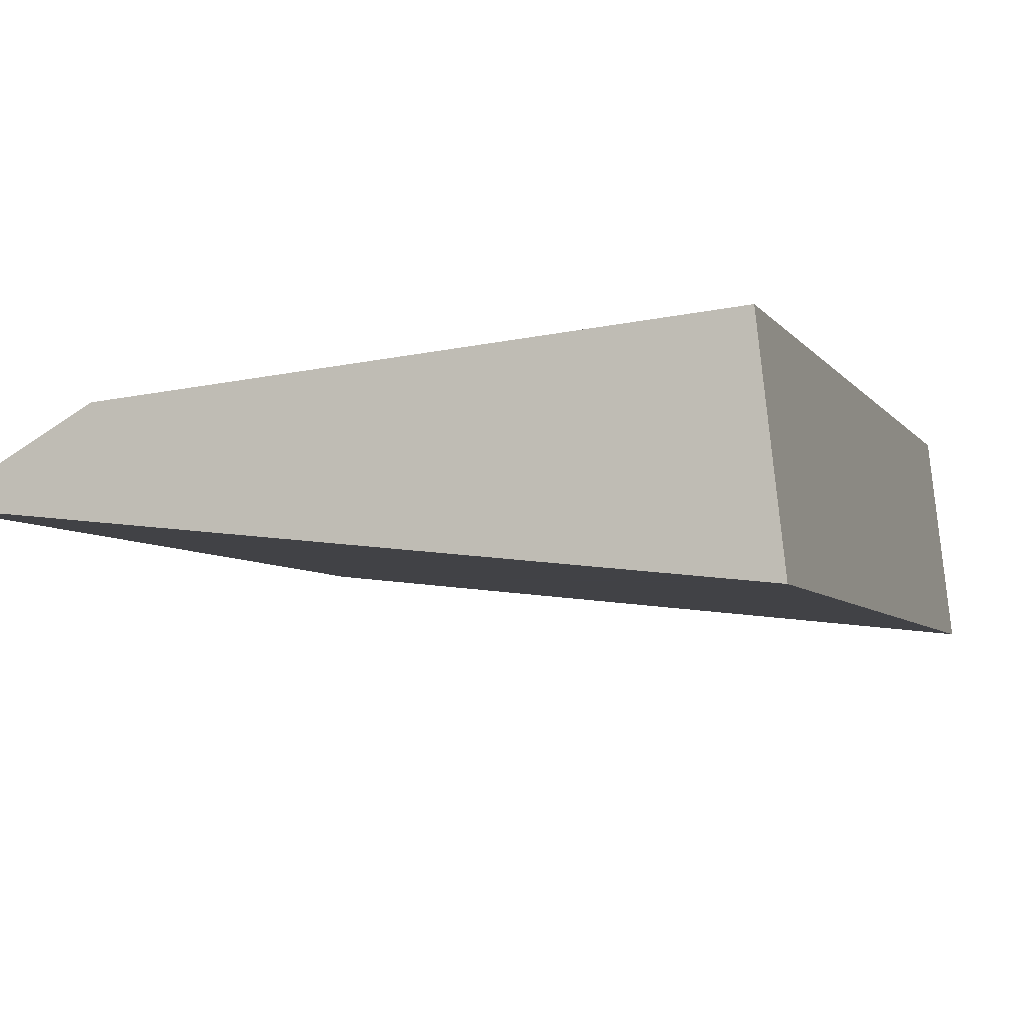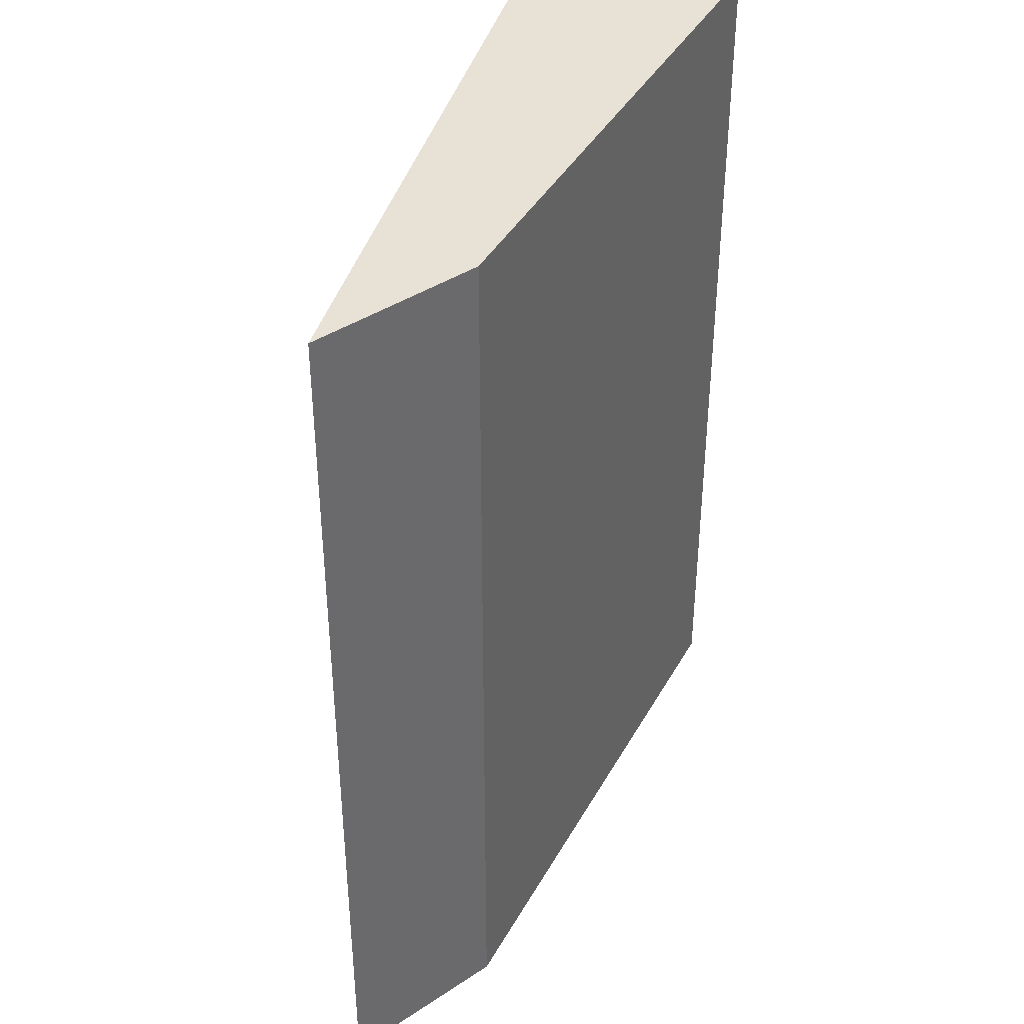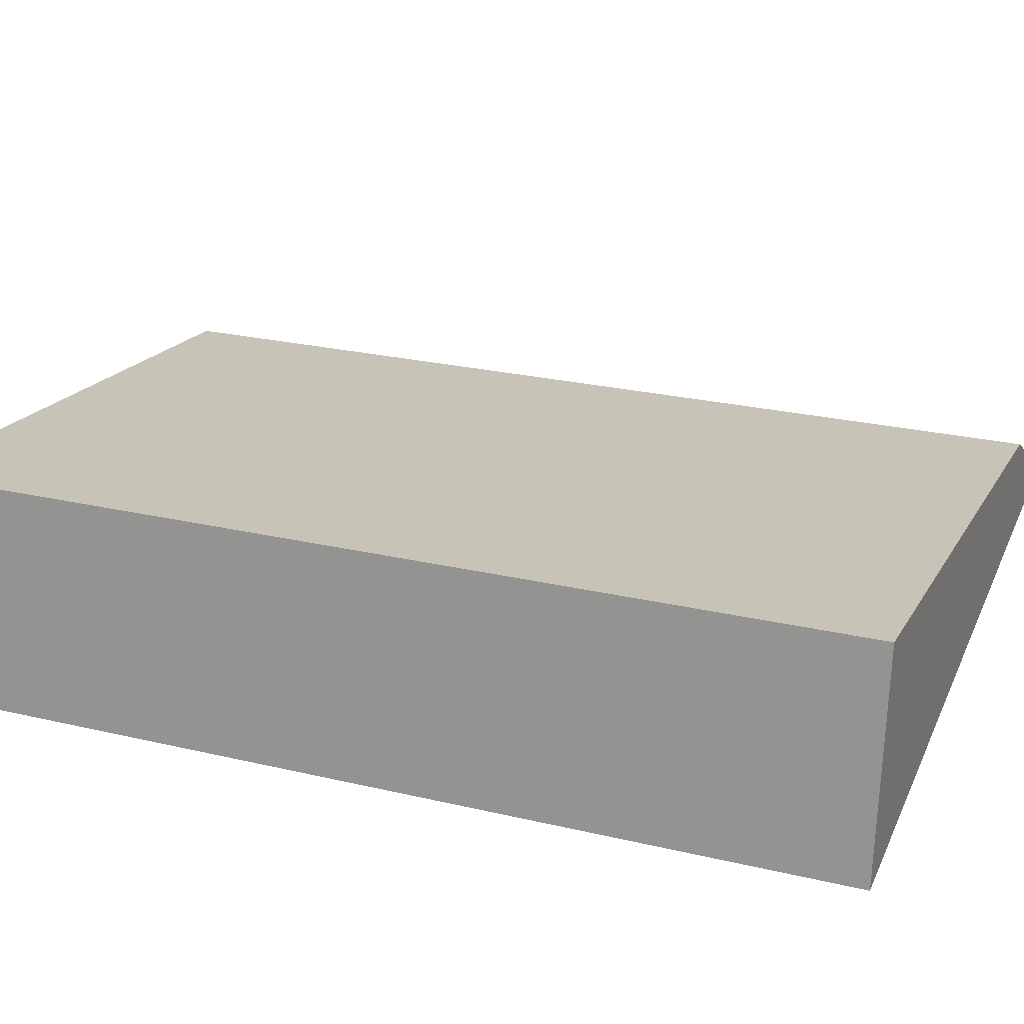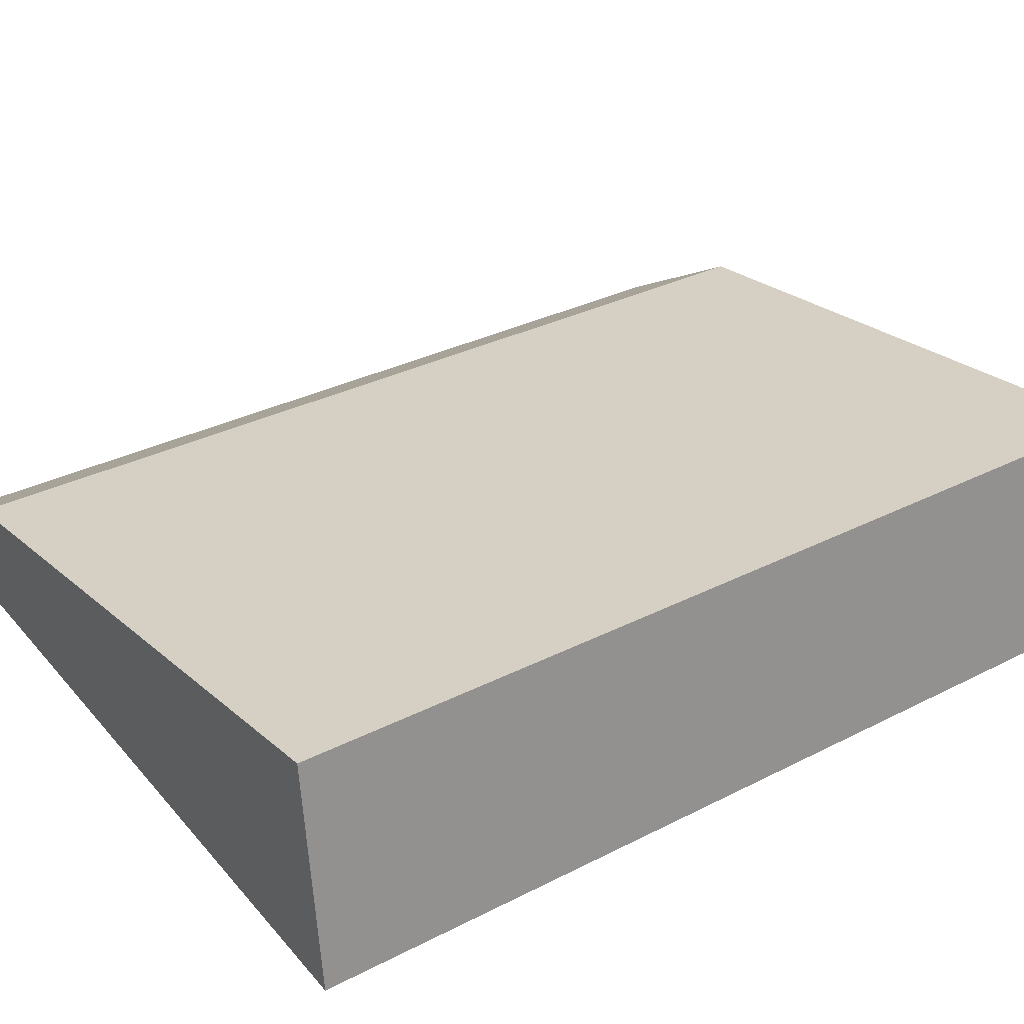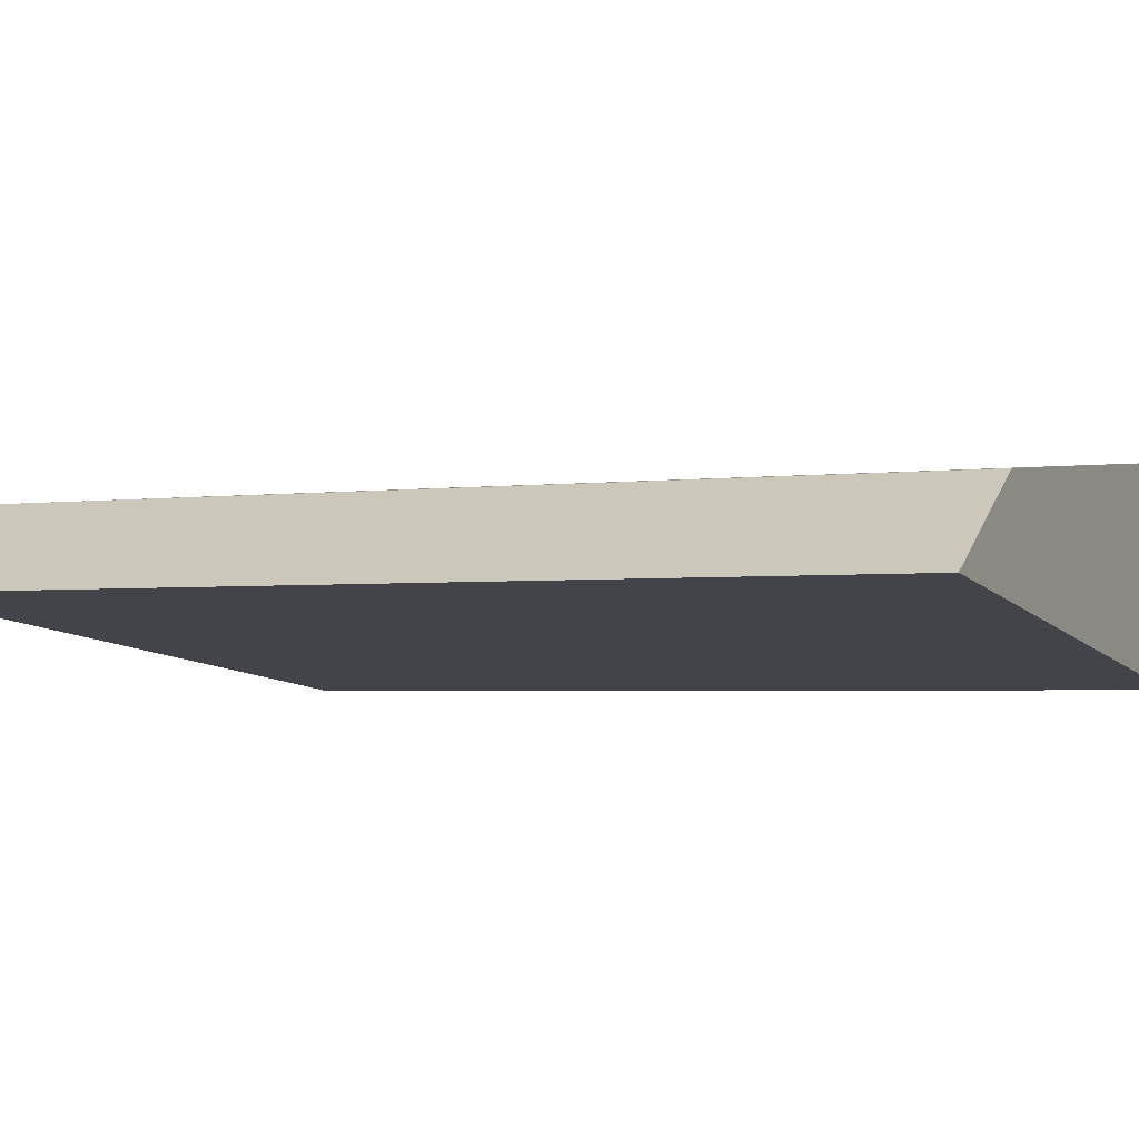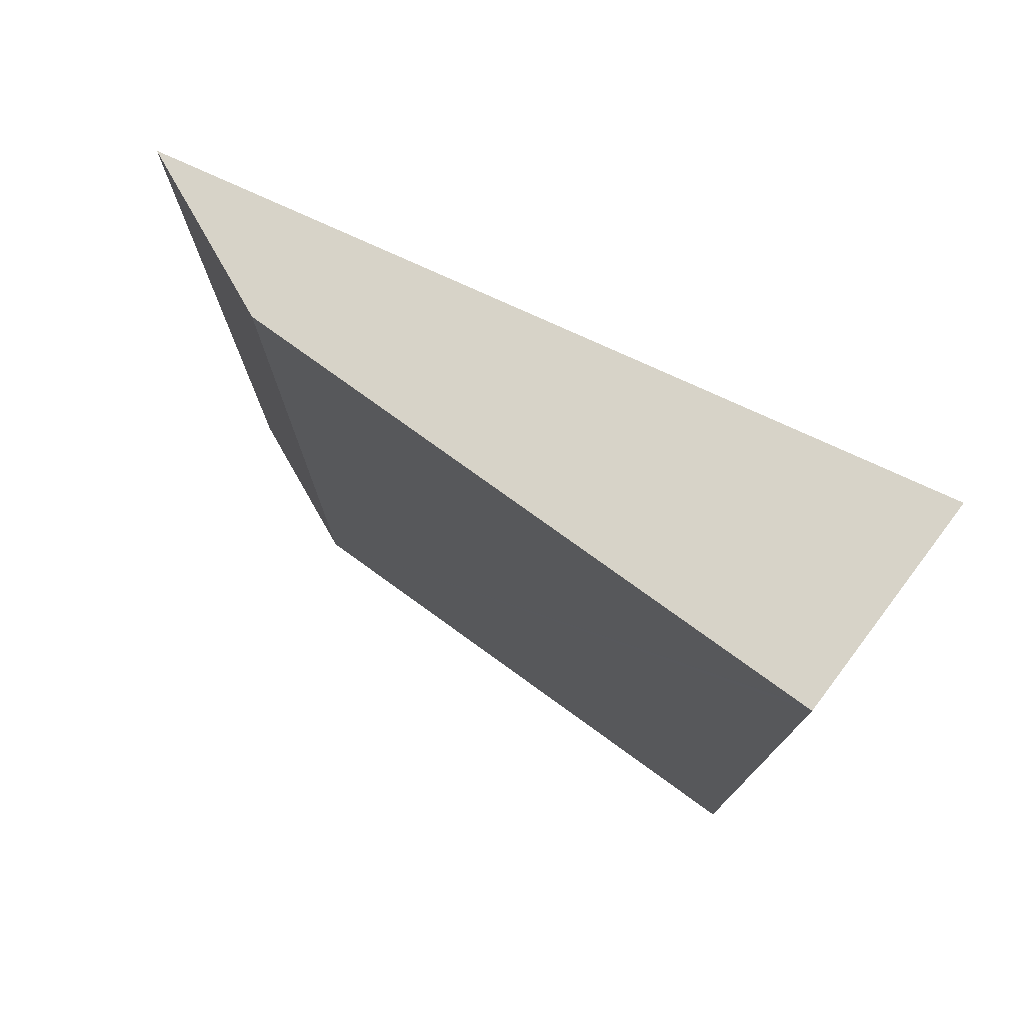
<metadata>
{"format":"obj","ext":"obj","renderer":"f3d","projection":"perspective","resolution":1024,"background":"white","views":[{"elev":-5.5,"azim":18.3,"up":"+Z"},{"elev":40.3,"azim":-68.5,"up":"+Y"},{"elev":24.1,"azim":111.5,"up":"+Z"},{"elev":31.2,"azim":53.8,"up":"+Z"},{"elev":-2.7,"azim":-66.1,"up":"+Z"},{"elev":77.1,"azim":30.8,"up":"+Y"}]}
</metadata>
<code>
v  2.74 16.78 1.541
v  2.905 16.78 -0.317
v  0 16.78 1.027e-15
v  13.36 16.78 -1.456
v  12.93 16.78 2.444
v  13.56 16.78 -1.479
v  12.97 16.78 2.447
v  13.13 16.78 2.462
v  0 0 0
v  2.74 -9.436e-17 1.541
v  12.93 -1.497e-16 2.444
v  13.13 -1.508e-16 2.462
v  12.97 -1.498e-16 2.447
v  13.56 9.056e-17 -1.479
v  13.36 8.915e-17 -1.456
v  2.905 1.941e-17 -0.317
g defaultobject
f 1 2 3
f 2 1 4
f 4 1 5
f 4 5 6
f 6 5 7
f 6 7 8
f 9 1 3
f 1 9 10
f 10 5 1
f 5 10 7
f 7 10 8
f 8 10 11
f 8 11 12
f 12 11 13
f 12 6 8
f 6 12 14
f 14 4 6
f 4 14 2
f 2 14 3
f 3 14 15
f 3 15 16
f 3 16 9
f 13 14 12
f 14 13 11
f 14 11 10
f 14 10 15
f 15 10 16
f 16 10 9

</code>
